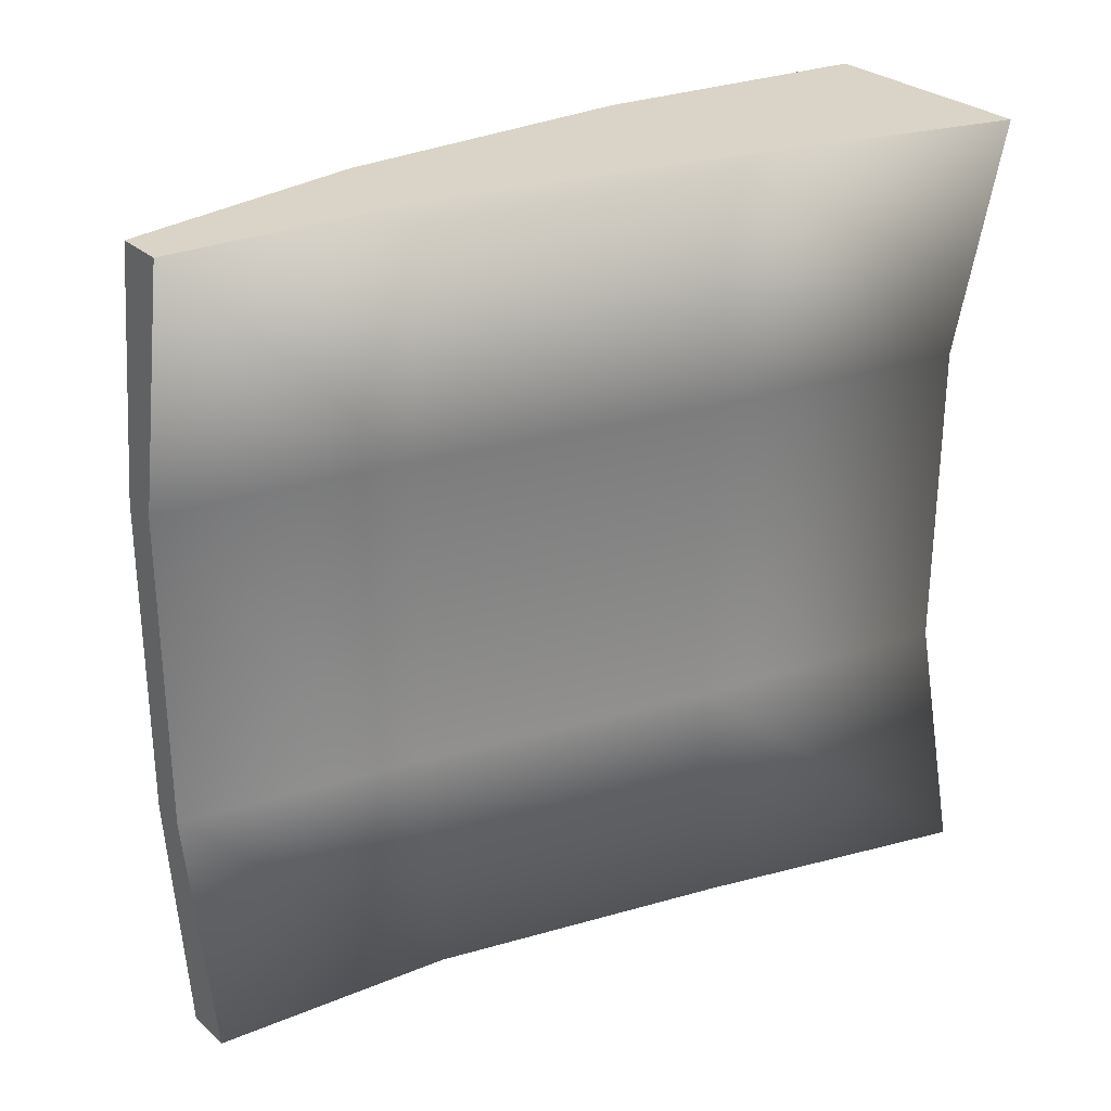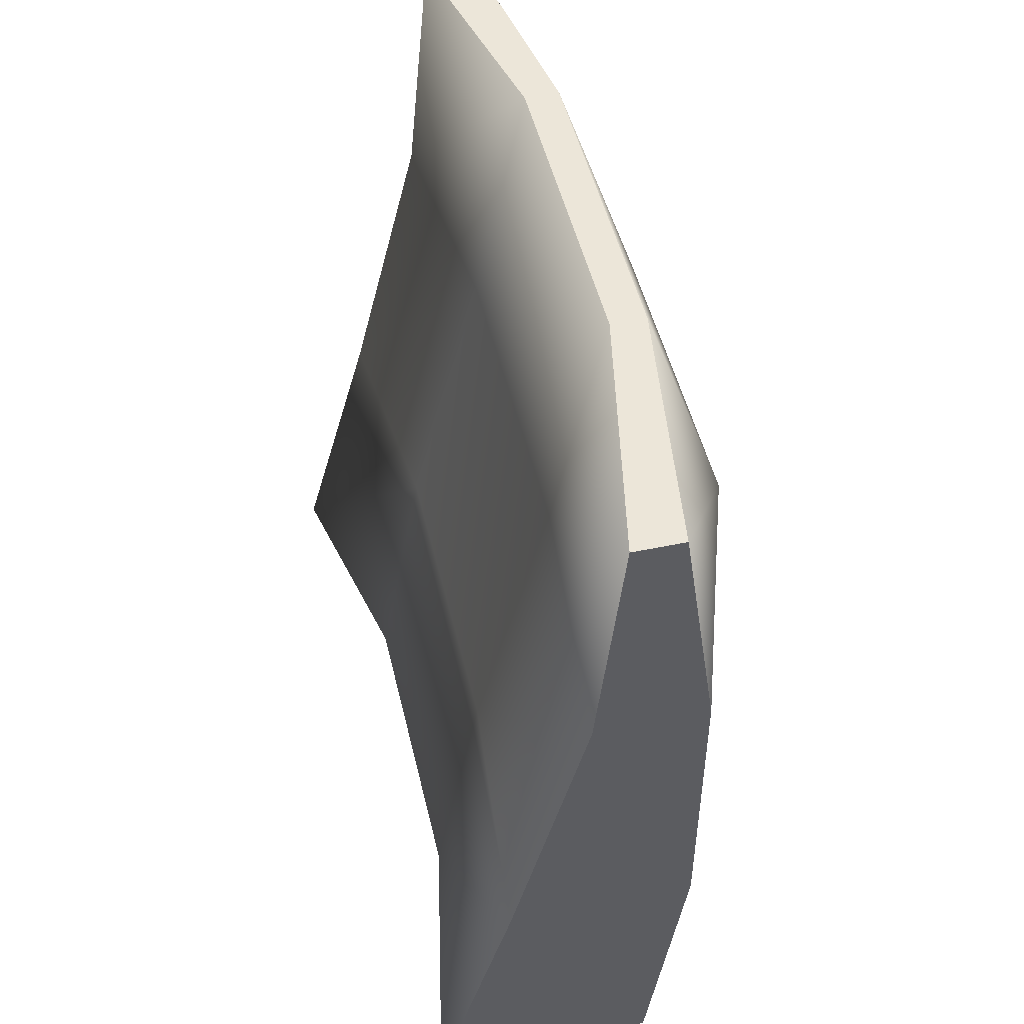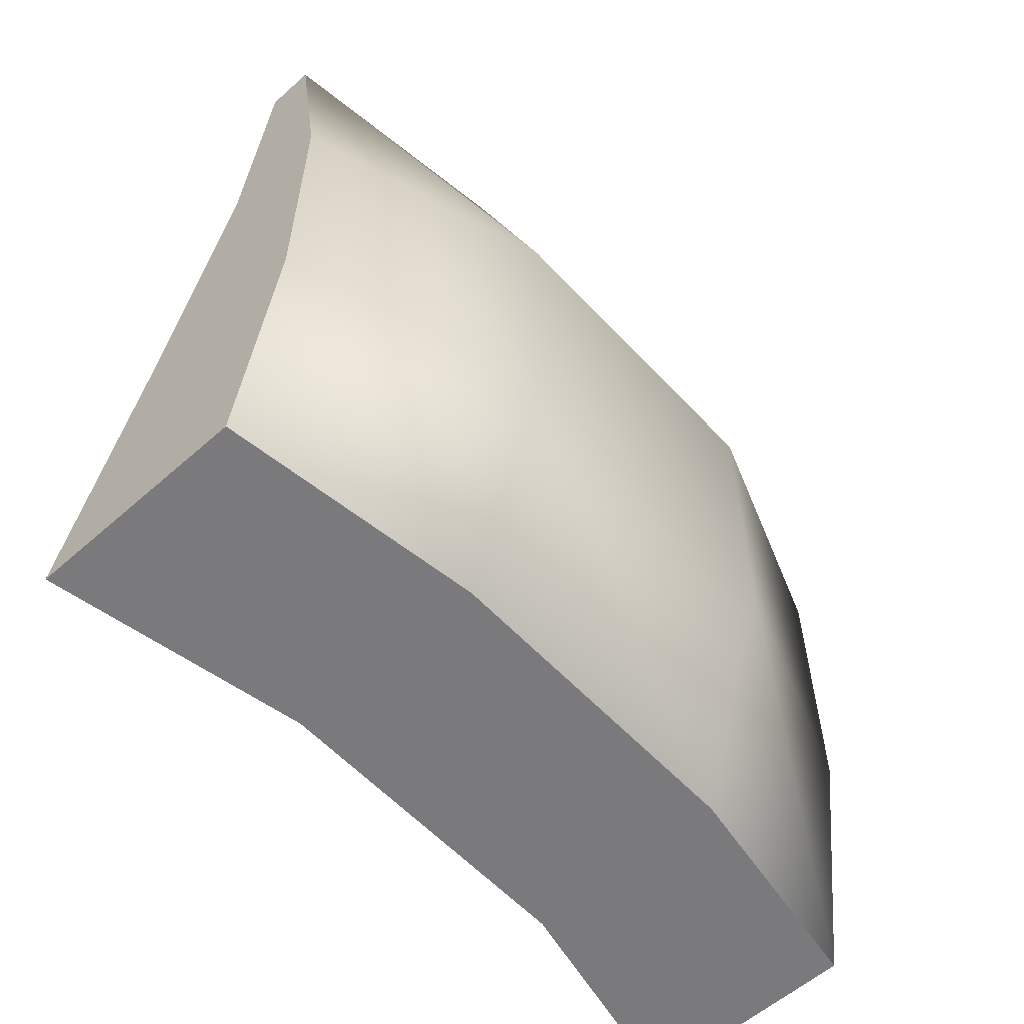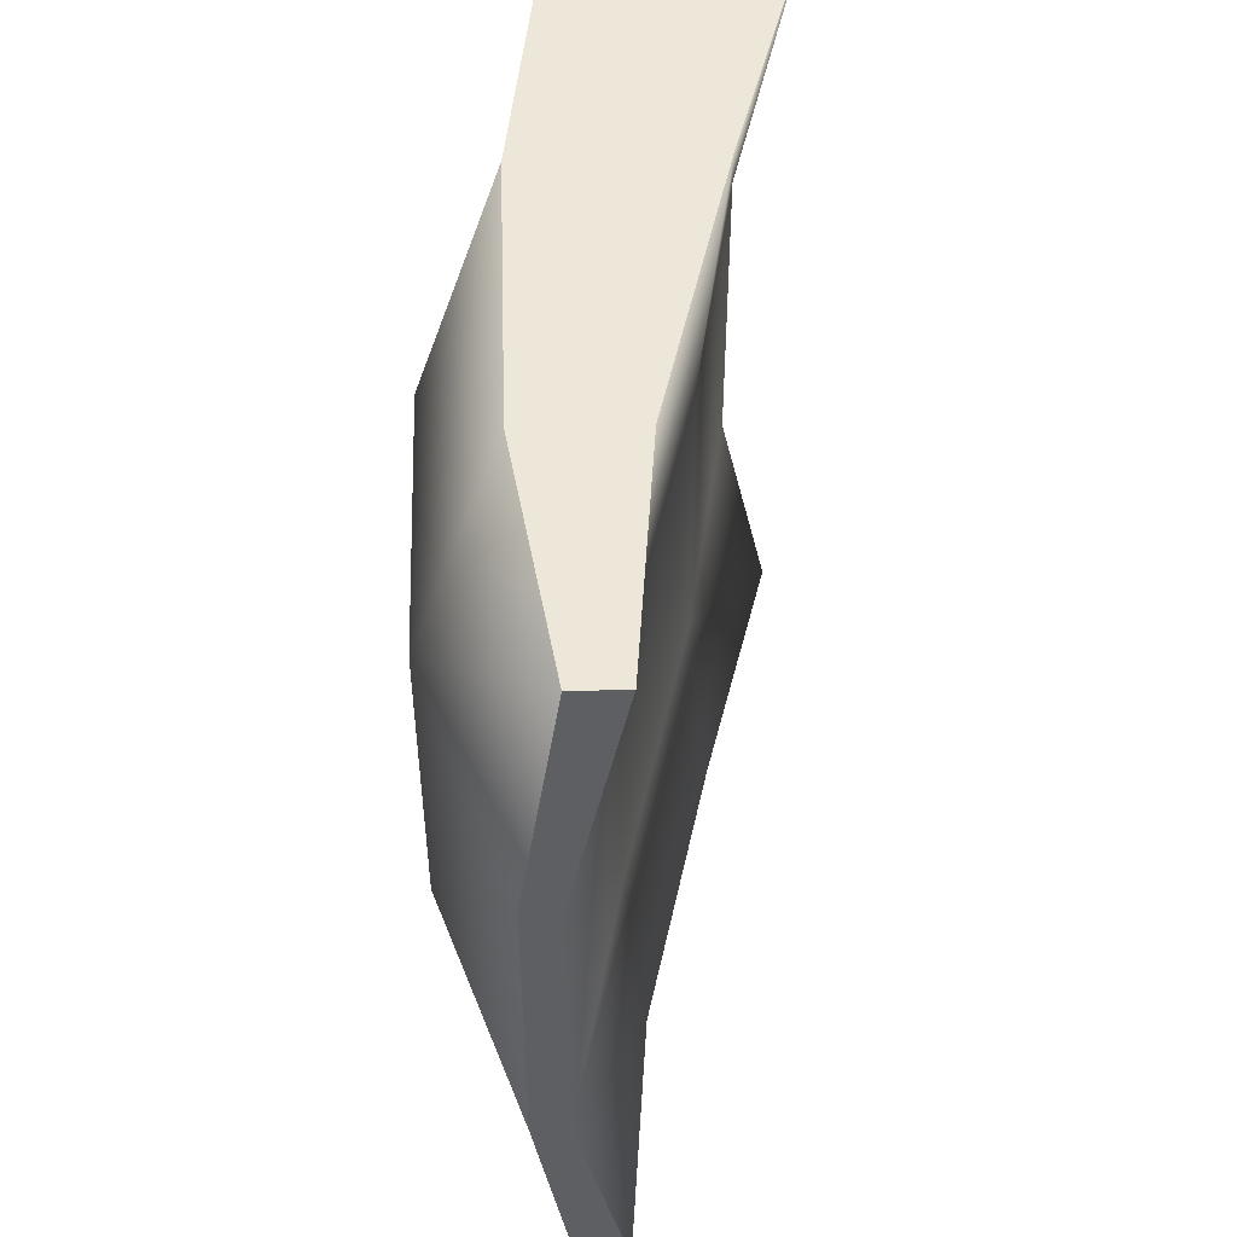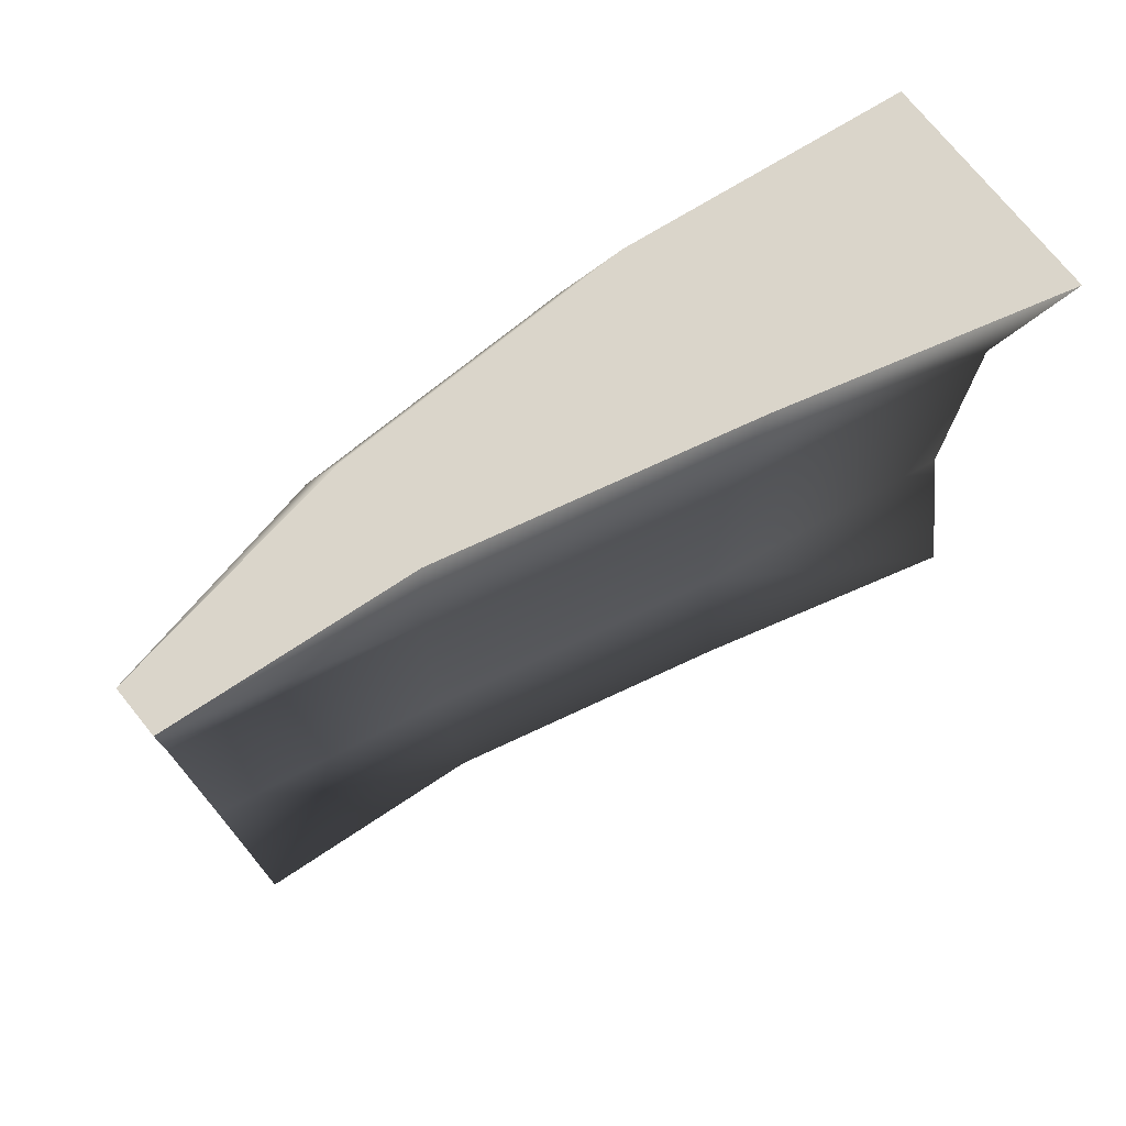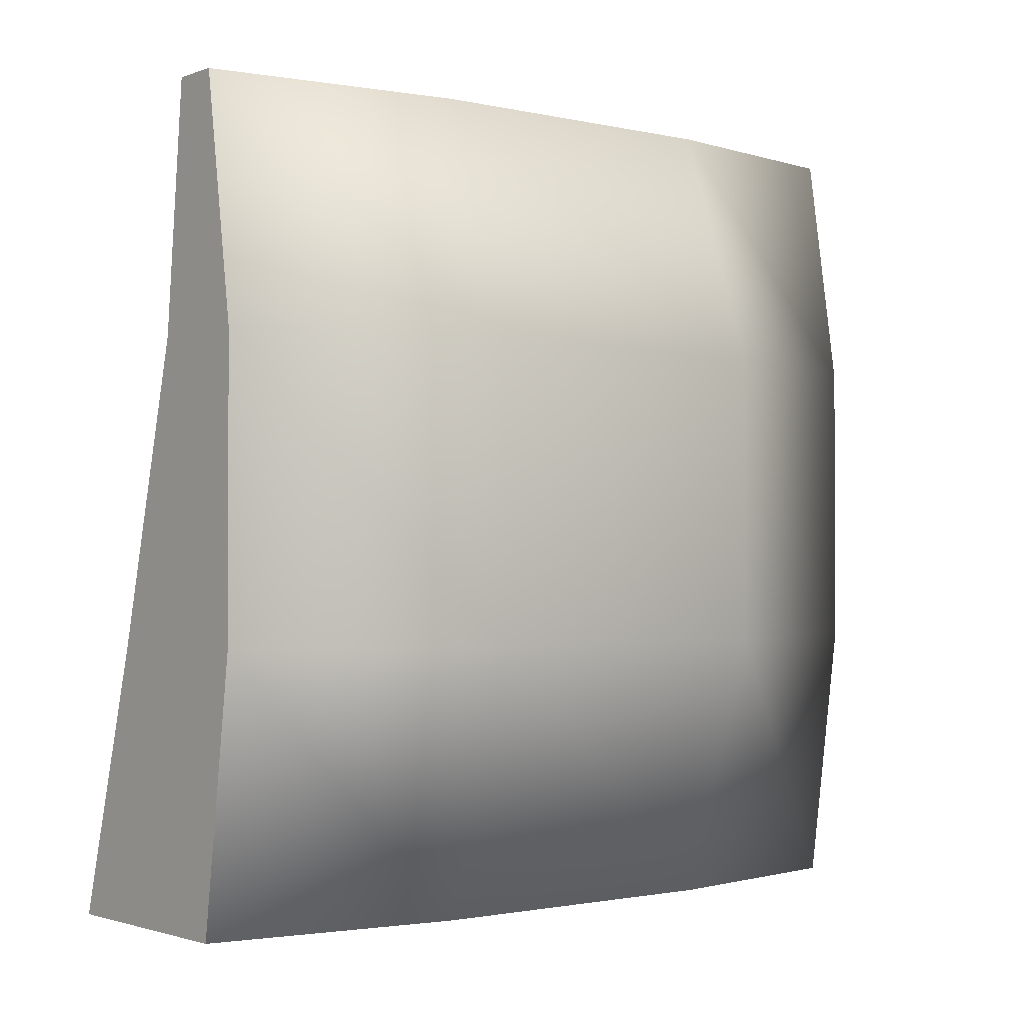
<metadata>
{"format":"obj","ext":"obj","renderer":"f3d","projection":"perspective","resolution":1024,"background":"white","views":[{"elev":28.5,"azim":-127.4,"up":"+Z"},{"elev":49.1,"azim":-13.1,"up":"+Y"},{"elev":-58.2,"azim":42.4,"up":"+Y"},{"elev":49.7,"azim":178.0,"up":"+Z"},{"elev":74.3,"azim":-129.0,"up":"+Z"},{"elev":-1.5,"azim":50.9,"up":"+Y"}]}
</metadata>
<code>
o Cube
v -1.072 -0.133 -1
v -1.072 -0.133 1
v -0.6409 1.867 1
v -0.6409 1.867 -1
v -0.5196 -0.133 -1
v -0.5196 -0.1329 1
v -0.5196 1.867 1
v -0.5196 1.867 -1
v -0.9456 -0.133 -0.4318
v -0.5148 1.867 -0.4318
v -0.4294 -0.133 -0.4318
v -0.4294 1.867 -0.4318
v -0.9456 -0.133 0.3664
v -0.4294 -0.133 0.3664
v -0.5148 1.867 0.3664
v -0.4294 1.867 0.3664
v -0.7002 1.264 -1
v -0.7002 1.264 1
v -0.4294 1.264 -1
v -0.4294 1.264 1
v -0.2226 1.264 -0.4318
v -0.642 1.264 -0.4318
v -0.2226 1.264 0.3664
v -0.642 1.264 0.3664
v -0.2226 0.5338 -0.4318
v -0.2226 0.5338 0.3664
v -0.8838 0.5338 -1
v -0.8838 0.5338 1
v -0.4294 0.5338 -1
v -0.4294 0.5338 1
v -0.8256 0.5338 -0.4318
v -0.8256 0.5338 0.3664
f 13 14 6 2
f 18 20 7 3
f 10 12 8 4
f 15 16 12 10
f 1 5 11 9
f 3 7 16 15
f 9 11 14 13
f 28 30 20 18
f 2 6 30 28
f 24 18 3 15
f 23 16 7 20
f 19 17 4 8
f 19 8 12 21
f 17 22 10 4
f 21 12 16 23
f 22 24 15 10
f 31 32 24 22
f 25 21 23 26
f 27 31 22 17
f 29 19 21 25
f 29 27 17 19
f 26 23 20 30
f 32 28 18 24
f 13 2 28 32
f 14 26 30 6
f 5 1 27 29
f 5 29 25 11
f 1 9 31 27
f 11 25 26 14
f 9 13 32 31

</code>
